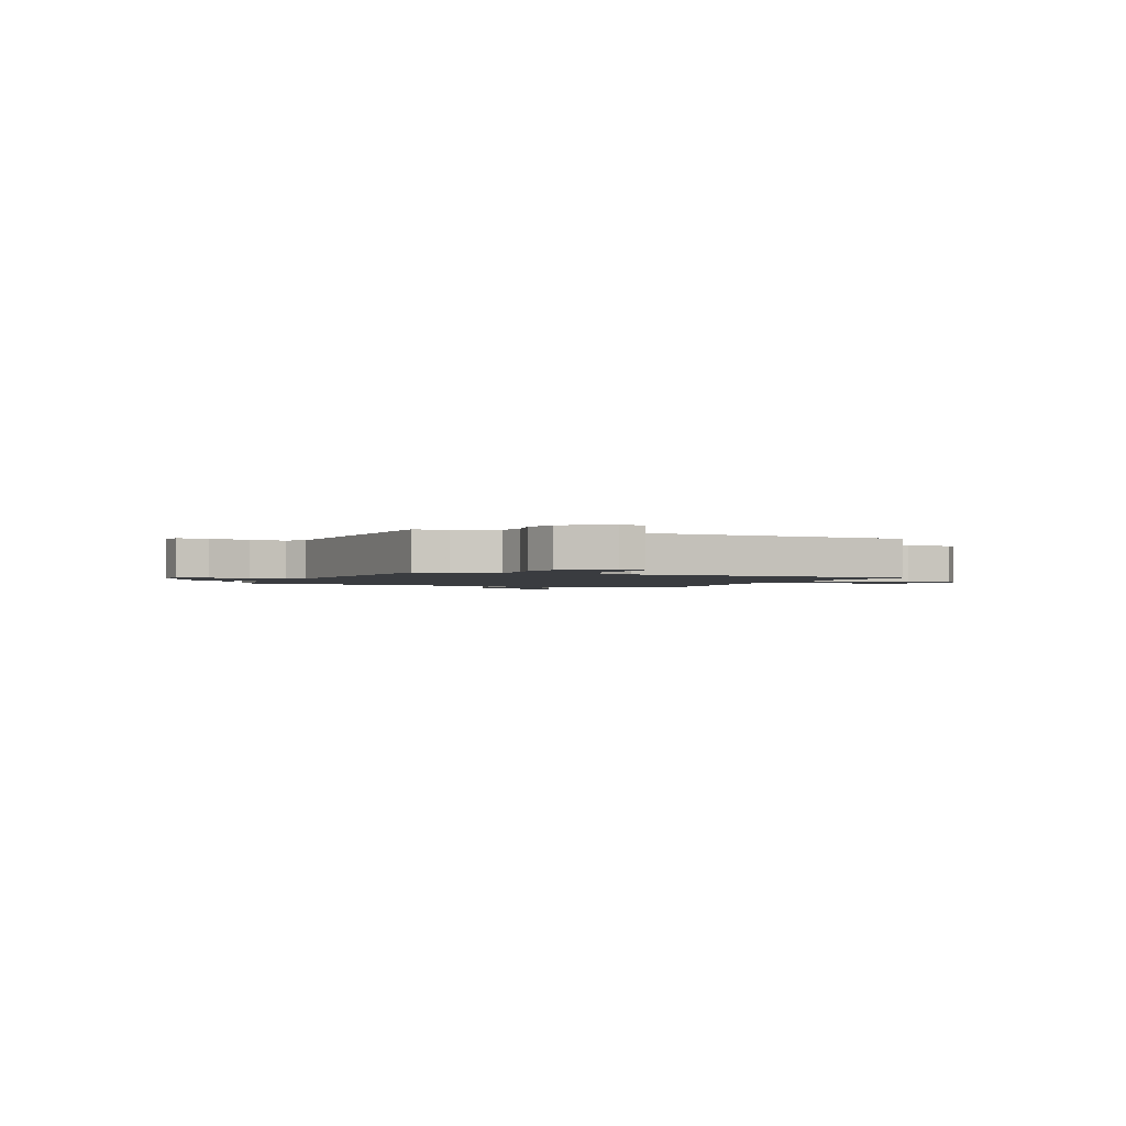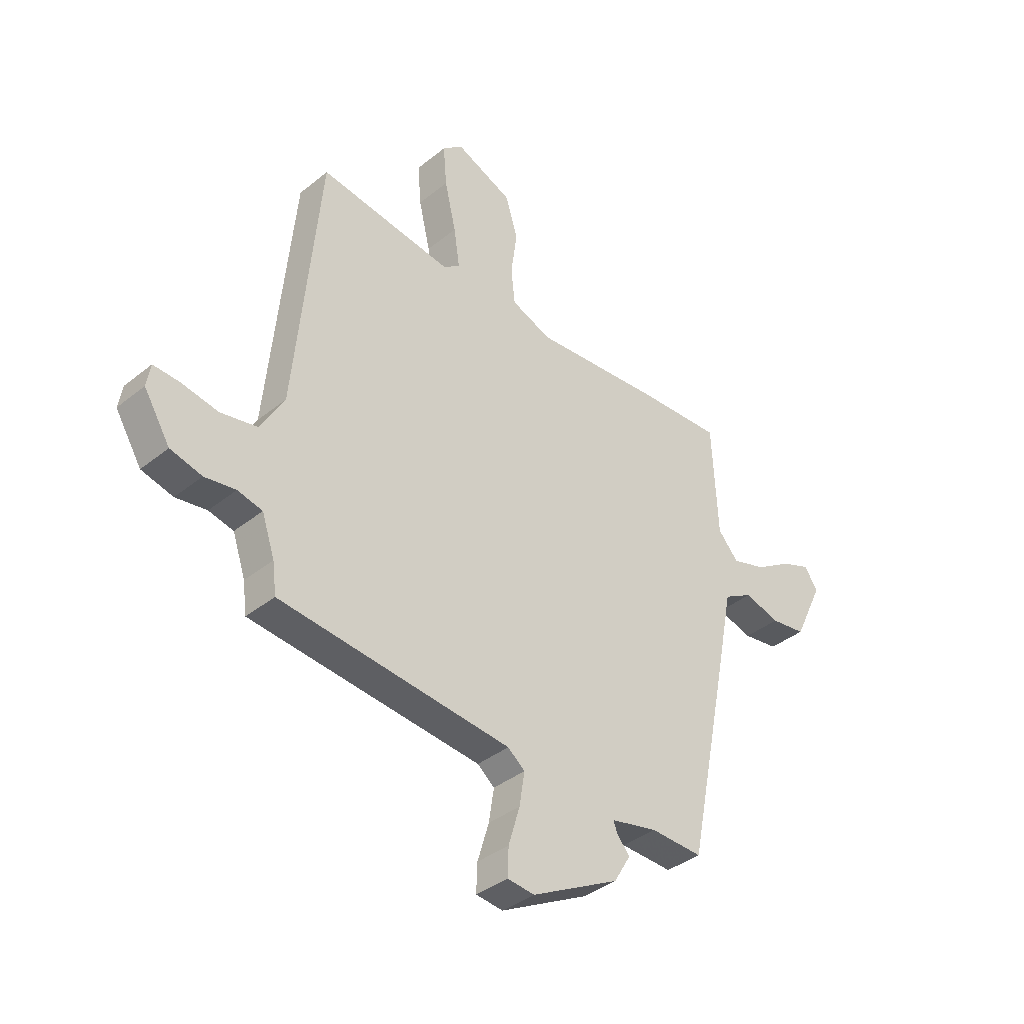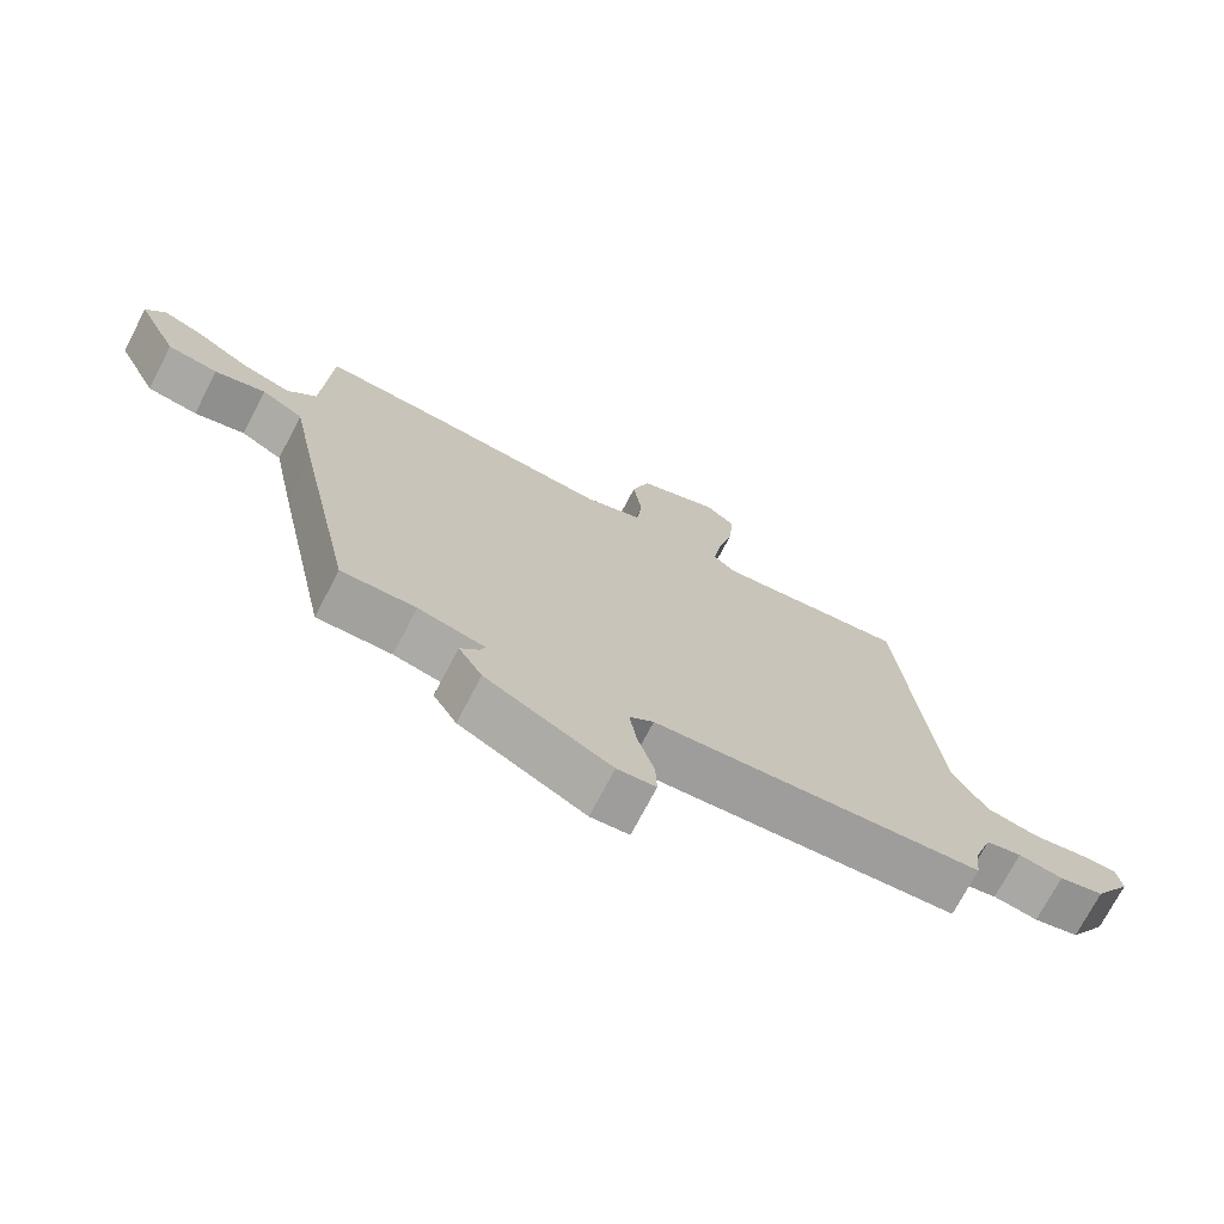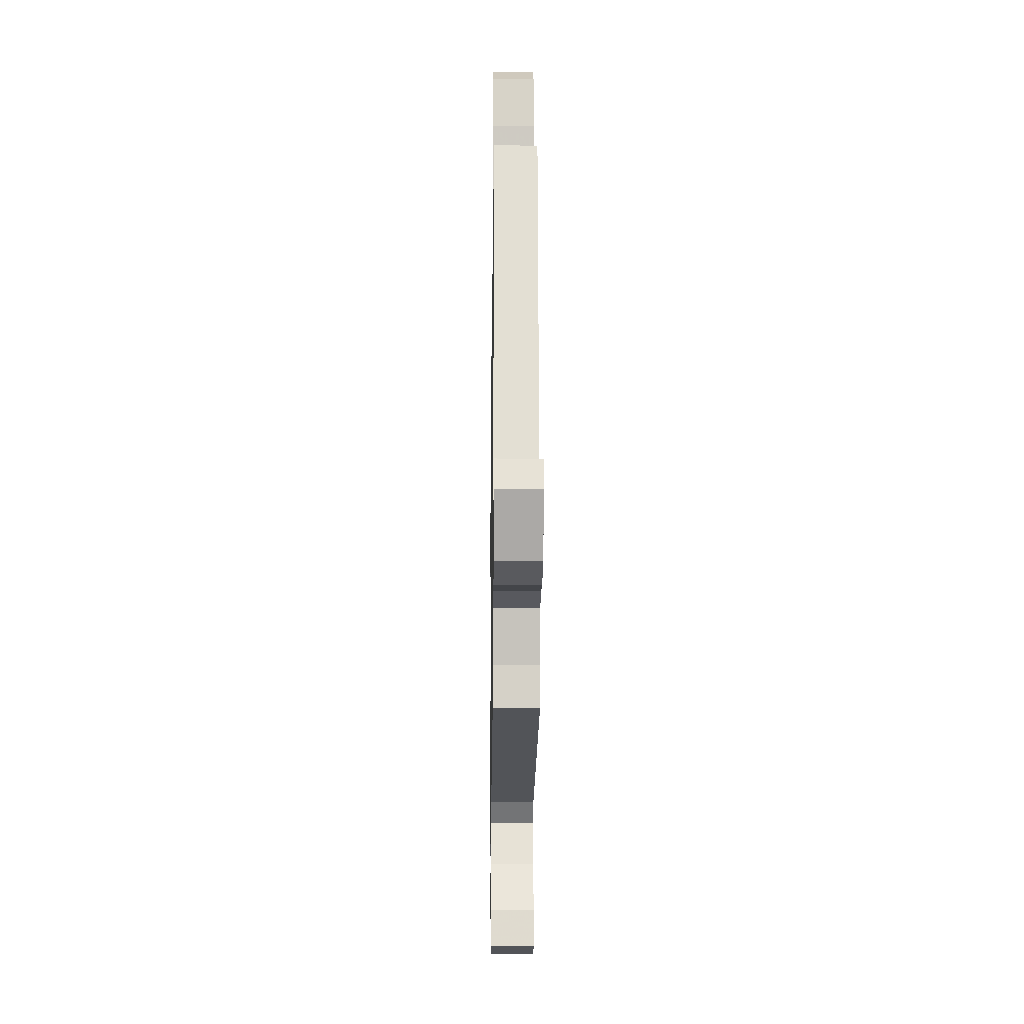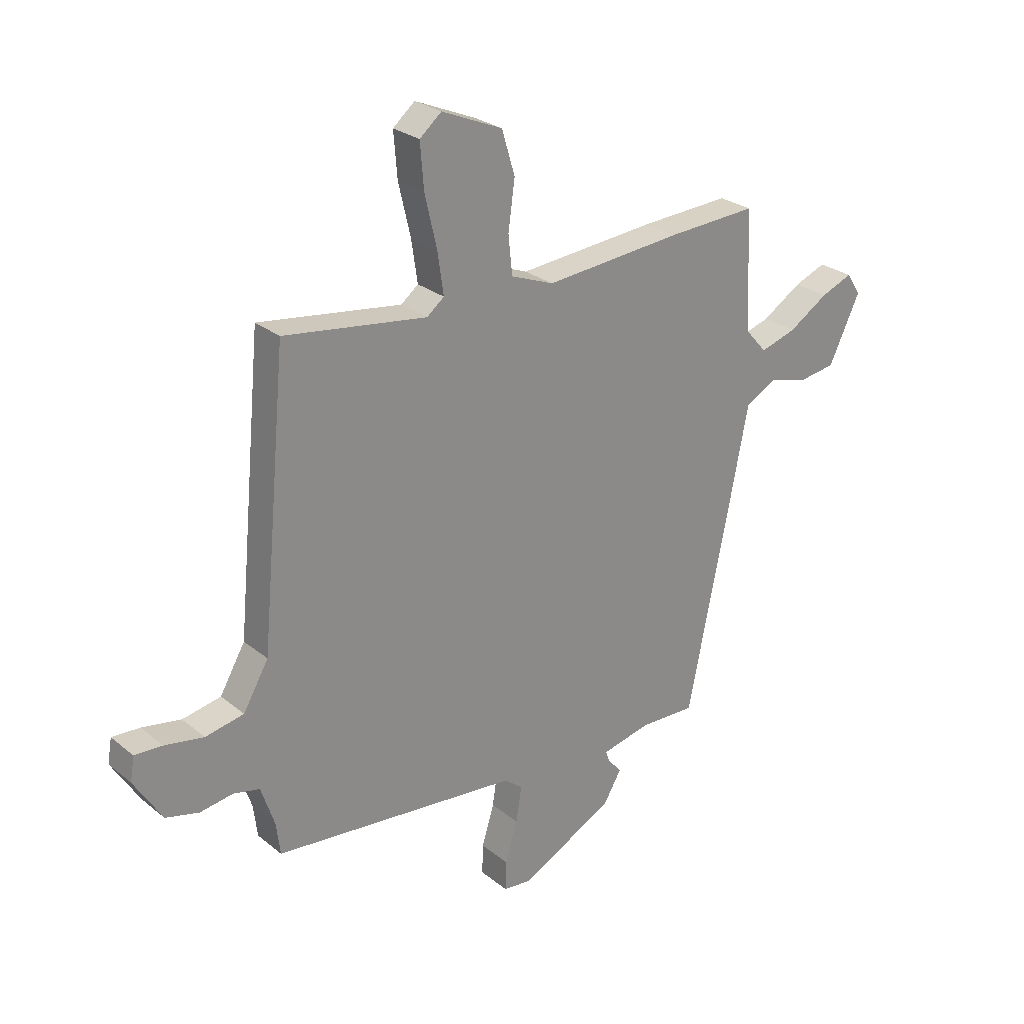
<metadata>
{"format":"obj","ext":"obj","renderer":"f3d","projection":"perspective","resolution":1024,"background":"white","views":[{"elev":-1.7,"azim":-111.1,"up":"+Y"},{"elev":-37.9,"azim":-44.3,"up":"+Z"},{"elev":-72.9,"azim":152.4,"up":"+Z"},{"elev":-17.3,"azim":-90.7,"up":"+Z"},{"elev":26.5,"azim":-38.7,"up":"+Z"}]}
</metadata>
<code>
v -0.503 0.07 -0.42
v -0.511 0.07 -0.356
v -0.538 0.07 -0.276
v -0.59 0.07 -0.264
v -0.655 0.07 -0.274
v -0.721 0.07 -0.257
v -0.776 0.07 -0.168
v -0.768 0.07 -0.12
v -0.713 0.07 -0.123
v -0.636 0.07 -0.137
v -0.56 0.07 -0.122
v -0.51 0.07 -0.036
v -0.458 0.07 0.515
v -0.176 0.07 0.475
v -0.142 0.07 0.502
v -0.154 0.07 0.584
v -0.178 0.07 0.687
v -0.185 0.07 0.774
v -0.142 0.07 0.81
v -0.022 0.07 0.759
v 0.004 0.07 0.673
v -0.009 0.07 0.579
v -0.001 0.07 0.503
v 0.084 0.07 0.47
v 0.356 0.07 0.493
v 0.534 0.07 0.502
v 0.545 0.07 0.266
v 0.588 0.07 0.217
v 0.66 0.07 0.239
v 0.738 0.07 0.288
v 0.801 0.07 0.313
v 0.829 0.07 0.27
v 0.767 0.07 0.14
v 0.692 0.07 0.129
v 0.617 0.07 0.151
v 0.555 0.07 0.116
v 0.52 0.07 -0.061
v 0.433 0.07 -0.485
v 0.323 0.07 -0.481
v 0.225 0.07 -0.503
v 0.232 0.07 -0.524
v 0.26 0.07 -0.557
v 0.225 0.07 -0.616
v 0.04 0.07 -0.713
v -0.017 0.07 -0.707
v -0.015 0.07 -0.648
v 0.009 0.07 -0.568
v 0.02 0.07 -0.498
v -0.016 0.07 -0.469
v -0.503 0 -0.42
v -0.511 0 -0.356
v -0.538 0 -0.276
v -0.59 0 -0.264
v -0.655 0 -0.274
v -0.721 0 -0.257
v -0.776 0 -0.168
v -0.768 0 -0.12
v -0.713 0 -0.123
v -0.636 0 -0.137
v -0.56 0 -0.122
v -0.51 0 -0.036
v -0.458 0 0.515
v -0.176 0 0.475
v -0.142 0 0.502
v -0.154 0 0.584
v -0.178 0 0.687
v -0.185 0 0.774
v -0.142 0 0.81
v -0.022 0 0.759
v 0.004 0 0.673
v -0.009 0 0.579
v -0.001 0 0.503
v 0.084 0 0.47
v 0.356 0 0.493
v 0.534 0 0.502
v 0.545 0 0.266
v 0.588 0 0.217
v 0.66 0 0.239
v 0.738 0 0.288
v 0.801 0 0.313
v 0.829 0 0.27
v 0.767 0 0.14
v 0.692 0 0.129
v 0.617 0 0.151
v 0.555 0 0.116
v 0.52 0 -0.061
v 0.433 0 -0.485
v 0.323 0 -0.481
v 0.225 0 -0.503
v 0.232 0 -0.524
v 0.26 0 -0.557
v 0.225 0 -0.616
v 0.04 0 -0.713
v -0.017 0 -0.707
v -0.015 0 -0.648
v 0.009 0 -0.568
v 0.02 0 -0.498
v -0.016 0 -0.469
f 45 46 47
f 44 45 47
f 43 44 47
f 42 43 47
f 41 42 47
f 40 41 47 48
f 39 40 48 49
f 36 37 38 39
f 33 34 35
f 32 33 35
f 31 32 35
f 30 31 35
f 29 30 35
f 28 29 35 36
f 49 1 2
f 39 49 2
f 36 39 2
f 28 36 2
f 27 28 2
f 20 21 22
f 19 20 22
f 18 19 22
f 17 18 22
f 16 17 22
f 15 16 22 23
f 14 15 23 24
f 12 13 14
f 11 12 14 24
f 8 9 10
f 7 8 10
f 6 7 10
f 5 6 10
f 4 5 10
f 3 4 10 11
f 25 26 27
f 24 25 27
f 11 24 27
f 3 11 27
f 2 3 27
f 96 95 94
f 96 94 93
f 96 93 92
f 96 92 91
f 96 91 90
f 97 96 90 89
f 98 97 89 88
f 88 87 86 85
f 84 83 82
f 84 82 81
f 84 81 80
f 84 80 79
f 84 79 78
f 85 84 78 77
f 51 50 98
f 51 98 88
f 51 88 85
f 51 85 77
f 51 77 76
f 71 70 69
f 71 69 68
f 71 68 67
f 71 67 66
f 71 66 65
f 72 71 65 64
f 73 72 64 63
f 63 62 61
f 73 63 61 60
f 59 58 57
f 59 57 56
f 59 56 55
f 59 55 54
f 59 54 53
f 60 59 53 52
f 76 75 74
f 76 74 73
f 76 73 60
f 76 60 52
f 76 52 51
f 1 50 51 2
f 2 51 52 3
f 3 52 53 4
f 4 53 54 5
f 5 54 55 6
f 6 55 56 7
f 7 56 57 8
f 8 57 58 9
f 9 58 59 10
f 10 59 60 11
f 11 60 61 12
f 12 61 62 13
f 13 62 63 14
f 14 63 64 15
f 15 64 65 16
f 16 65 66 17
f 17 66 67 18
f 18 67 68 19
f 19 68 69 20
f 20 69 70 21
f 21 70 71 22
f 22 71 72 23
f 23 72 73 24
f 24 73 74 25
f 25 74 75 26
f 26 75 76 27
f 27 76 77 28
f 28 77 78 29
f 29 78 79 30
f 30 79 80 31
f 31 80 81 32
f 32 81 82 33
f 33 82 83 34
f 34 83 84 35
f 35 84 85 36
f 36 85 86 37
f 37 86 87 38
f 38 87 88 39
f 39 88 89 40
f 40 89 90 41
f 41 90 91 42
f 42 91 92 43
f 43 92 93 44
f 44 93 94 45
f 45 94 95 46
f 46 95 96 47
f 47 96 97 48
f 48 97 98 49
f 49 98 50 1

</code>
